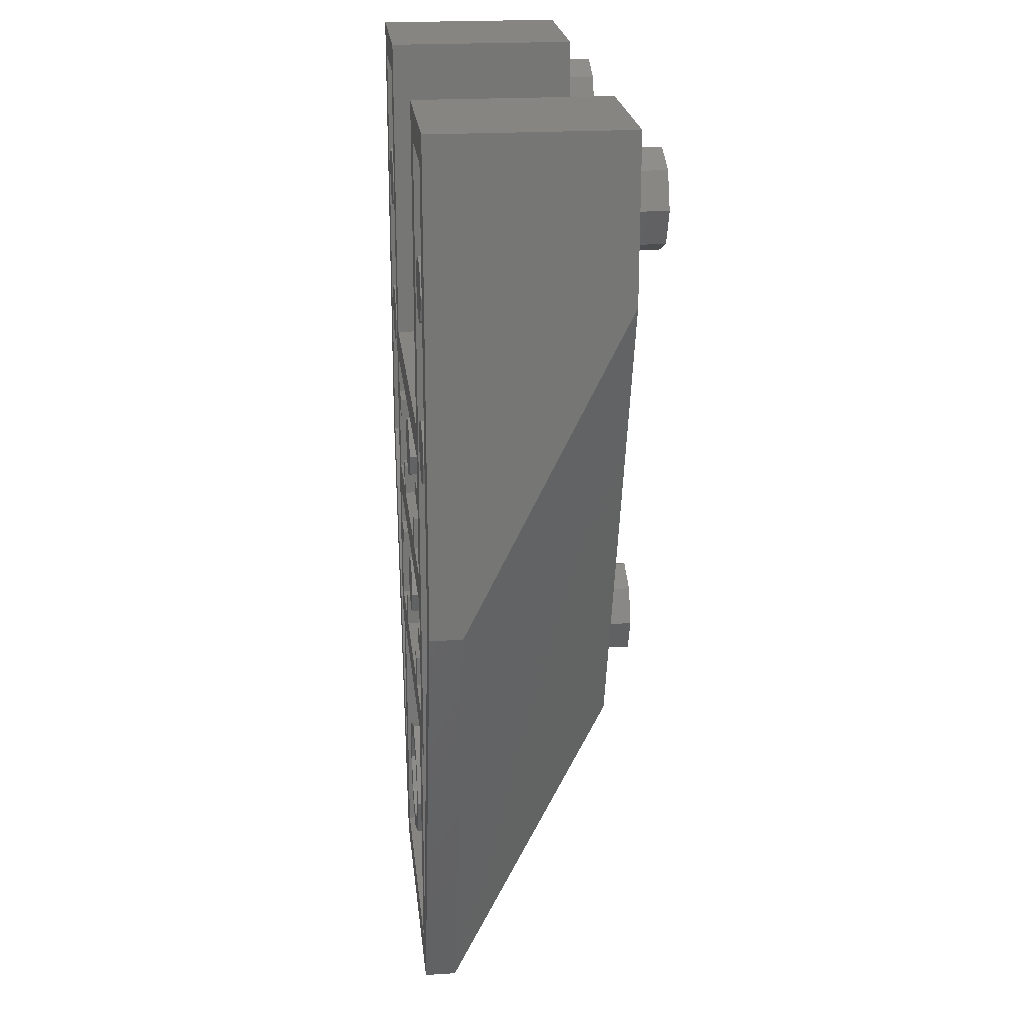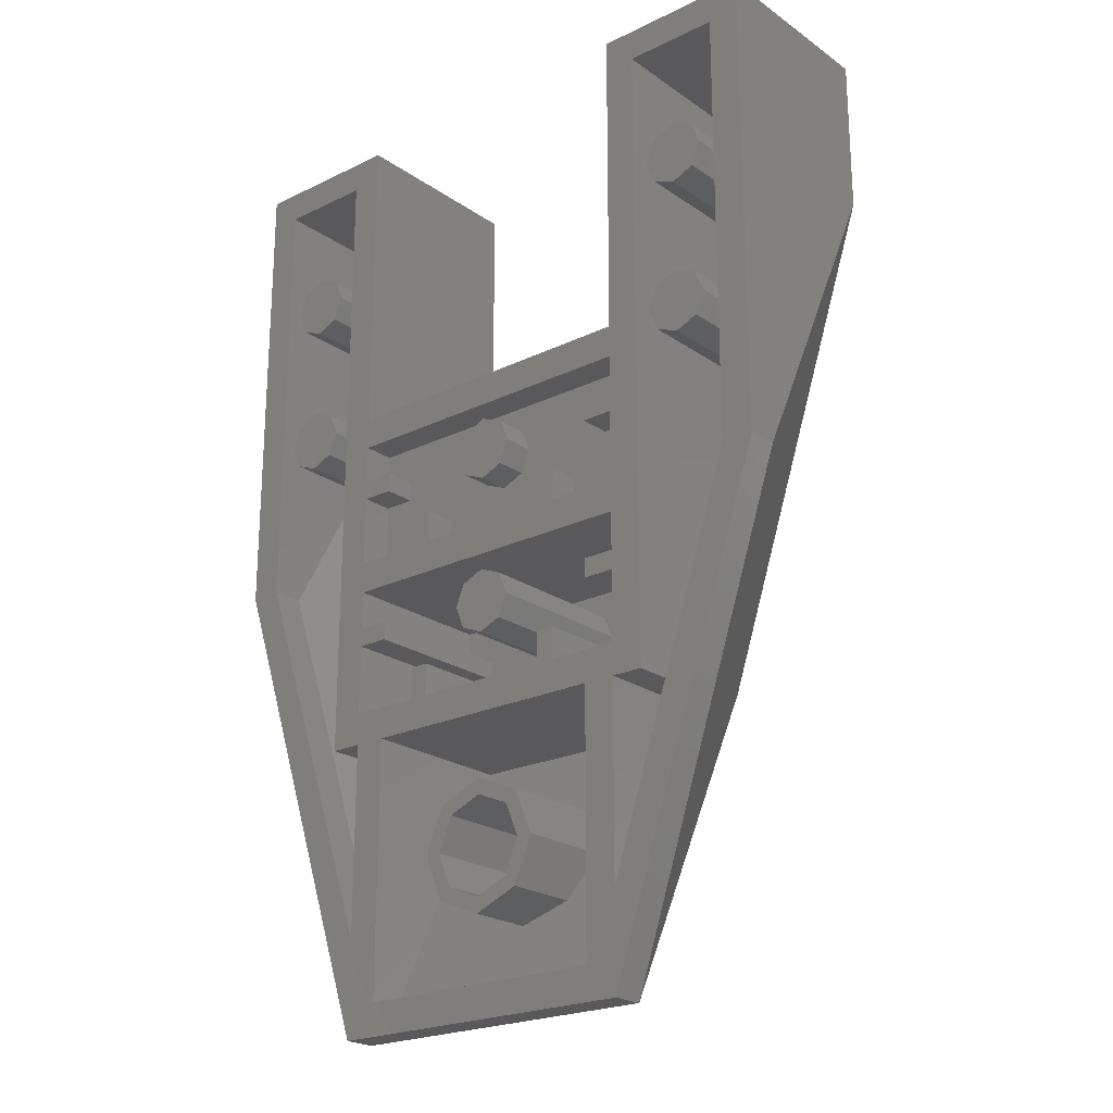
<metadata>
{"format":"stl","ext":"stl","renderer":"f3d","projection":"perspective","resolution":1024,"background":"white","views":[{"elev":21.7,"azim":-96.0,"up":"+Z"},{"elev":-22.2,"azim":-139.9,"up":"+Z"}]}
</metadata>
<code>
# stl→obj: 460 verts, 670 faces
v 1.6 0 2
v 1.6 0 1.2
v 1.6 0.8 -0.4
v 1.2 0.16 0.24
v 1.261 0.1662 0.2522
v 1.257 0.16 0.2514
v 1.334 0.16 0.482
v 1.348 0.1932 0.4612
v 1.313 0.16 0.5131
v 0.96 0.96 1.84
v 0.96 0.544 -1.36
v 0.96 0.96 -1.36
v -1.6 0.8 -0.4
v -1.6 0 1.2
v -1.6 0 2
v -1.257 0.16 0.2514
v -1.261 0.1662 0.2522
v -1.2 0.16 0.24
v -1.313 0.16 0.5131
v -1.348 0.1932 0.4612
v -1.334 0.16 0.482
v -0.96 0.96 -1.36
v -0.96 0.544 -1.36
v -0.96 0.96 1.84
v 0 0.96 -0.96
v -0.1131 0.96 -0.9131
v 0 0.96 -0.8
v -0.16 0.96 -0.8
v -0.1131 0.96 -0.6869
v -0 0.96 -0.64
v 0.1131 0.96 -0.6869
v 0.16 0.96 -0.8
v 0.1131 0.96 -0.9131
v 0 0.64 -2.32
v -0.2263 0.5931 -2.226
v -0.2263 0.64 -2.226
v 0.2263 0.5931 -2.226
v 0.2263 0.64 -2.226
v 0.1697 0.6 -2.17
v 0 0.6 -2.24
v 0.1697 0.5649 -2.17
v -0.1697 0.6 -2.17
v -0.1697 0.5649 -2.17
v 0 0.96 0
v -0.16 0.96 0
v -0.1131 0.96 0.1131
v 0 0.96 0.16
v 0.1131 0.96 0.1131
v 0.16 0.96 -0
v 0.1131 0.96 -0.1131
v -0 0.96 -0.16
v -0.1131 0.96 -0.1131
v 1.2 0.96 1.04
v 1.087 0.96 1.087
v 1.2 0.96 1.2
v 1.04 0.96 1.2
v 1.087 0.96 1.313
v 1.2 0.96 1.36
v 1.313 0.96 1.313
v 1.36 0.96 1.2
v 1.313 0.96 1.087
v 1.2 0.96 0.56
v 1.313 0.96 0.5131
v 1.2 0.96 0.4
v 1.36 0.96 0.4
v 1.313 0.96 0.2869
v 1.2 0.96 0.24
v 1.087 0.96 0.2869
v 1.04 0.96 0.4
v 1.087 0.96 0.5131
v -1.2 0.96 1.04
v -1.313 0.96 1.087
v -1.2 0.96 1.2
v -1.36 0.96 1.2
v -1.313 0.96 1.313
v -1.2 0.96 1.36
v -1.087 0.96 1.313
v -1.04 0.96 1.2
v -1.087 0.96 1.087
v -1.2 0.96 0.24
v -1.313 0.96 0.2869
v -1.2 0.96 0.4
v -1.36 0.96 0.4
v -1.313 0.96 0.5131
v -1.2 0.96 0.56
v -1.087 0.96 0.5131
v -1.04 0.96 0.4
v -1.087 0.96 0.2869
v 1.6 0.96 -0.4
v 0.8 0.96 -2.8
v 0.8 0.96 -2.32
v 1.44 0.96 -0.4
v -1.44 0.96 -0.4
v -0.8 0.96 -2.32
v -0.8 0.96 -2.8
v -1.6 0.96 -0.4
v 0.8 0.96 0.4
v 0.8 0.96 0.24
v -0.8 0.96 0.24
v -0.8 0.96 0.4
v 0.8 0.96 -0.4
v 0.8 0.96 -0.56
v -0.8 0.96 -0.56
v -0.8 0.96 -0.4
v -0.64 0.96 -2.64
v 0.64 0.96 -2.64
v 0.8 0.96 -1.2
v -0.8 0.96 -1.2
v 0.8 0 -1.2
v 0.8 0 2
v 0.8 0 -0.4
v 0.8 0.64 0.4
v 0.8 0.64 -0.4
v 0.8 0.96 2
v 1.6 0.96 2
v 1.261 0.32 0.2522
v 1.2 0.32 0.24
v 1.313 0.32 0.2869
v 1.313 0.2307 0.2869
v 1.348 0.32 0.3388
v 1.348 0.2585 0.3388
v 1.36 0.32 0.4
v 1.36 0.2453 0.4
v 1.348 0.32 0.4612
v 1.313 0.32 0.5131
v 0.64 0.96 -1.36
v 0.64 0.8 -2.64
v 0.64 0.16 -1.36
v 0.8 0.96 -1.36
v 1.44 0.96 1.84
v 0.96 0.16 1.84
v 0.96 0.16 -0.64
v 0.8 0.288 -1.36
v 0.8 0.8 -2.32
v 1.44 0.8 -0.4
v 1.44 0.16 0.8
v 1.44 0.16 1.84
v 1.44 0.8 1.84
v 0.96 0.8 -1.84
v -0.8 0 2
v -0.8 0 -1.2
v -0.8 0.64 -0.4
v -0.8 0.64 0.4
v -0.8 0 -0.4
v -0.8 0.96 2
v -1.6 0.96 2
v -1.2 0.32 0.24
v -1.261 0.32 0.2522
v -1.313 0.2307 0.2869
v -1.313 0.32 0.2869
v -1.348 0.2585 0.3388
v -1.348 0.32 0.3388
v -1.36 0.2453 0.4
v -1.36 0.32 0.4
v -1.348 0.32 0.4612
v -1.313 0.32 0.5131
v -0.64 0.16 -1.36
v -0.64 0.8 -2.64
v -0.64 0.96 -1.36
v -0.8 0.96 -1.36
v -1.44 0.96 1.84
v -0.96 0.16 -0.64
v -0.96 0.16 1.84
v -0.8 0.288 -1.36
v -0.8 0.8 -2.32
v -0.96 0.8 -1.84
v -1.44 0.16 1.84
v -1.44 0.16 0.8
v -1.44 0.8 1.84
v -1.44 0.8 -0.4
v 0 0.16 -0.96
v -0.1131 0.16 -0.9131
v -0.16 0.16 -0.8
v -0.1131 0.16 -0.6869
v -0 0.16 -0.64
v 0.1131 0.16 -0.6869
v 0.16 0.16 -0.8
v 0.1131 0.16 -0.9131
v 0 0.96 -2.24
v 0 0.96 -2.32
v -0.2263 0.96 -2.226
v -0.1697 0.96 -2.17
v -0.32 0.96 -2
v -0.24 0.96 -2
v -0.2263 0.96 -1.774
v -0.1697 0.96 -1.83
v -0 0.96 -1.68
v -0 0.96 -1.76
v 0.2263 0.96 -1.774
v 0.1697 0.96 -1.83
v 0.32 0.96 -2
v 0.24 0.96 -2
v 0.2263 0.96 -2.226
v 0.1697 0.96 -2.17
v -0.32 0.64 -2
v -0.2263 0.64 -1.774
v -0 0.64 -1.68
v 0.2263 0.64 -1.774
v 0.32 0.64 -2
v 0 0.64 -2.24
v -0.1697 0.64 -2.17
v -0.24 0.64 -2
v -0.1697 0.64 -1.83
v -0 0.64 -1.76
v 0.1697 0.64 -1.83
v 0.24 0.64 -2
v 0.1697 0.64 -2.17
v -0.32 0.48 -2
v -0.2263 0.3669 -1.774
v 0 0.32 -1.68
v 0 0.64 -1.68
v 0.2263 0.3669 -1.774
v 0.32 0.48 -2
v 0.24 0.6 -2
v 0.24 0.48 -2
v 0.1697 0.6 -1.83
v 0.1697 0.3951 -1.83
v 0 0.6 -1.76
v 0 0.36 -1.76
v -0.1697 0.3951 -1.83
v -0.1697 0.6 -1.83
v -0.24 0.48 -2
v -0.24 0.6 -2
v 0 0.64 -1.76
v 0.4 0.48 -0.24
v 0.4 0.64 -0.24
v 0.5697 0.64 -0.1697
v 0.5697 0.48 -0.1697
v 0.64 0.64 0
v 0.64 0.48 0
v 0.5697 0.64 0.1697
v 0.5697 0.48 0.1697
v 0.4 0.64 0.24
v 0.4 0.48 0.24
v 0.2303 0.64 0.1697
v 0.2303 0.48 0.1697
v 0.16 0.64 -0
v 0.16 0.48 -0
v 0.2303 0.64 -0.1697
v 0.2303 0.48 -0.1697
v -0.4 0.48 -0.24
v -0.4 0.64 -0.24
v -0.2303 0.64 -0.1697
v -0.2303 0.48 -0.1697
v -0.16 0.64 0
v -0.16 0.48 0
v -0.2303 0.64 0.1697
v -0.2303 0.48 0.1697
v -0.4 0.64 0.24
v -0.4 0.48 0.24
v -0.5697 0.64 0.1697
v -0.5697 0.48 0.1697
v -0.64 0.64 -0
v -0.64 0.48 -0
v -0.5697 0.64 -0.1697
v -0.5697 0.48 -0.1697
v 0.4 -0.16 -1.04
v 0.4 0 -1.04
v 0.5697 0 -0.9697
v 0.5697 -0.16 -0.9697
v 0.64 0 -0.8
v 0.64 -0.16 -0.8
v 0.5697 0 -0.6303
v 0.5697 -0.16 -0.6303
v 0.4 0 -0.56
v 0.4 -0.16 -0.56
v 0.2303 0 -0.6303
v 0.2303 -0.16 -0.6303
v 0.16 0 -0.8
v 0.16 -0.16 -0.8
v 0.2303 0 -0.9697
v 0.2303 -0.16 -0.9697
v -0.4 -0.16 -1.04
v -0.4 0 -1.04
v -0.2303 0 -0.9697
v -0.2303 -0.16 -0.9697
v -0.16 0 -0.8
v -0.16 -0.16 -0.8
v -0.2303 0 -0.6303
v -0.2303 -0.16 -0.6303
v -0.4 0 -0.56
v -0.4 -0.16 -0.56
v -0.5697 0 -0.6303
v -0.5697 -0.16 -0.6303
v -0.64 0 -0.8
v -0.64 -0.16 -0.8
v -0.5697 0 -0.9697
v -0.5697 -0.16 -0.9697
v 1.2 -0.16 1.36
v 1.2 0 1.36
v 1.37 0 1.43
v 1.37 -0.16 1.43
v 1.44 0 1.6
v 1.44 -0.16 1.6
v 1.37 0 1.77
v 1.37 -0.16 1.77
v 1.2 0 1.84
v 1.2 -0.16 1.84
v 1.03 0 1.77
v 1.03 -0.16 1.77
v 0.96 0 1.6
v 0.96 -0.16 1.6
v 1.03 0 1.43
v 1.03 -0.16 1.43
v 0.8 0.96 -0.752
v 0.8 0.96 -0.848
v 0.64 0.96 -0.848
v 0.64 0.96 -0.752
v 0.8 0.16 -0.752
v 0.64 0.16 -0.752
v 0.8 0.16 -0.848
v 0.64 0.16 -0.848
v -0.8 0.96 -0.848
v -0.8 0.96 -0.752
v -0.64 0.96 -0.752
v -0.64 0.96 -0.848
v -0.8 0.16 -0.848
v -0.64 0.16 -0.848
v -0.8 0.16 -0.752
v -0.64 0.16 -0.752
v -0.352 0.96 -1.2
v -0.448 0.96 -1.2
v -0.448 0.96 -1.04
v -0.352 0.96 -1.04
v -0.352 0.16 -1.2
v -0.352 0.16 -1.04
v -0.448 0.16 -1.2
v -0.448 0.16 -1.04
v 0.448 0.96 -1.2
v 0.352 0.96 -1.2
v 0.352 0.96 -1.04
v 0.448 0.96 -1.04
v 0.448 0.16 -1.2
v 0.448 0.16 -1.04
v 0.352 0.16 -1.2
v 0.352 0.16 -1.04
v 0.8 0.96 0.048
v 0.8 0.96 -0.048
v 0.64 0.96 -0.048
v 0.64 0.96 0.048
v 0.8 0.8 0.048
v 0.64 0.8 0.048
v 0.8 0.8 -0.048
v 0.64 0.8 -0.048
v -0.8 0.96 -0.048
v -0.8 0.96 0.048
v -0.64 0.96 0.048
v -0.64 0.96 -0.048
v -0.8 0.8 -0.048
v -0.64 0.8 -0.048
v -0.8 0.8 0.048
v -0.64 0.8 0.048
v -0.352 0.96 -0.4
v -0.448 0.96 -0.4
v -0.448 0.96 -0.24
v -0.352 0.96 -0.24
v -0.352 0.8 -0.4
v -0.352 0.8 -0.24
v -0.448 0.8 -0.4
v -0.448 0.8 -0.24
v 0.448 0.96 -0.4
v 0.352 0.96 -0.4
v 0.352 0.96 -0.24
v 0.448 0.96 -0.24
v 0.448 0.8 -0.4
v 0.448 0.8 -0.24
v 0.352 0.8 -0.4
v 0.352 0.8 -0.24
v -0.8 0.16 -0.56
v 0.8 0.16 -0.56
v 0.8 0.16 -1.2
v -0.8 0.16 -1.2
v -0.8 0.8 0.24
v 0.8 0.8 0.24
v 0.8 0.8 -0.4
v -0.8 0.8 -0.4
v -0.16 0.8 0
v -0.1131 0.8 0.1131
v 0 0.8 0.16
v 0.1131 0.8 0.1131
v 0.16 0.8 -0
v 0.1131 0.8 -0.1131
v -0 0.8 -0.16
v -0.1131 0.8 -0.1131
v 0.8 0.8 -2.8
v -0.8 0.8 -2.8
v 1.2 0.16 1.04
v 1.087 0.16 1.087
v 1.04 0.16 1.2
v 1.087 0.16 1.313
v 1.2 0.16 1.36
v 1.313 0.16 1.313
v 1.36 0.16 1.2
v 1.313 0.16 1.087
v 1.2 0.32 0.56
v 1.087 0.32 0.2869
v 1.04 0.32 0.4
v 1.087 0.32 0.5131
v 1.261 0.32 0.5478
v 1.261 0.16 0.5478
v 1.2 0.16 0.56
v 1.139 0.32 0.5478
v 1.139 0.16 0.5478
v 1.087 0.16 0.5131
v 1.052 0.32 0.4612
v 1.052 0.16 0.4612
v 1.04 0.16 0.4
v 1.052 0.32 0.3388
v 1.052 0.16 0.3388
v 1.087 0.16 0.2869
v 1.139 0.32 0.2522
v 1.139 0.16 0.2522
v -1.2 -0.16 1.36
v -1.2 0 1.36
v -1.03 0 1.43
v -1.03 -0.16 1.43
v -0.96 0 1.6
v -0.96 -0.16 1.6
v -1.03 0 1.77
v -1.03 -0.16 1.77
v -1.2 0 1.84
v -1.2 -0.16 1.84
v -1.37 0 1.77
v -1.37 -0.16 1.77
v -1.44 0 1.6
v -1.44 -0.16 1.6
v -1.37 0 1.43
v -1.37 -0.16 1.43
v -1.2 0.16 1.04
v -1.313 0.16 1.087
v -1.36 0.16 1.2
v -1.313 0.16 1.313
v -1.2 0.16 1.36
v -1.087 0.16 1.313
v -1.04 0.16 1.2
v -1.087 0.16 1.087
v -1.2 0.32 0.56
v -1.087 0.32 0.5131
v -1.04 0.32 0.4
v -1.087 0.32 0.2869
v -1.139 0.32 0.2522
v -1.139 0.16 0.2522
v -1.087 0.16 0.2869
v -1.052 0.32 0.3388
v -1.052 0.16 0.3388
v -1.04 0.16 0.4
v -1.052 0.32 0.4612
v -1.052 0.16 0.4612
v -1.087 0.16 0.5131
v -1.139 0.32 0.5478
v -1.139 0.16 0.5478
v -1.2 0.16 0.56
v -1.261 0.32 0.5478
v -1.261 0.16 0.5478
v 0.4 0.48 0
v -0.4 0.48 0
v 0.4 -0.16 -0.8
v -0.4 -0.16 -0.8
v 1.2 -0.16 1.6
v -1.2 -0.16 1.6
f 1 2 3
f 4 5 6
f 7 8 9
f 10 11 12
f 13 14 15
f 16 17 18
f 19 20 21
f 22 23 24
f 25 26 27
f 26 28 27
f 28 29 27
f 29 30 27
f 30 31 27
f 31 32 27
f 32 33 27
f 33 25 27
f 34 35 36
f 37 34 38
f 39 40 41
f 42 43 40
f 44 45 46
f 44 46 47
f 44 47 48
f 44 48 49
f 44 49 50
f 44 50 51
f 44 51 52
f 44 52 45
f 53 54 55
f 54 56 55
f 56 57 55
f 57 58 55
f 58 59 55
f 59 60 55
f 60 61 55
f 61 53 55
f 62 63 64
f 63 65 64
f 65 66 64
f 66 67 64
f 67 68 64
f 68 69 64
f 69 70 64
f 70 62 64
f 71 72 73
f 72 74 73
f 74 75 73
f 75 76 73
f 76 77 73
f 77 78 73
f 78 79 73
f 79 71 73
f 80 81 82
f 81 83 82
f 83 84 82
f 84 85 82
f 85 86 82
f 86 87 82
f 87 88 82
f 88 80 82
f 89 90 91
f 89 91 92
f 93 94 95
f 93 95 96
f 97 98 99
f 97 99 100
f 101 102 103
f 101 103 104
f 105 106 90
f 105 90 95
f 107 12 22
f 107 22 108
f 109 2 1
f 109 1 110
f 111 110 112
f 111 112 113
f 114 97 112
f 114 112 110
f 3 89 115
f 3 115 1
f 116 5 4
f 116 4 117
f 118 119 5
f 118 5 116
f 120 121 119
f 120 119 118
f 122 123 121
f 122 121 120
f 124 8 123
f 124 123 122
f 125 9 8
f 125 8 124
f 126 106 127
f 126 127 128
f 129 90 106
f 129 106 126
f 115 89 92
f 115 92 130
f 115 130 10
f 115 10 114
f 10 131 132
f 10 132 11
f 11 133 129
f 11 129 12
f 133 134 91
f 133 91 129
f 135 136 137
f 135 137 138
f 11 139 134
f 11 134 133
f 136 132 131
f 136 131 137
f 140 15 14
f 140 14 141
f 142 143 140
f 142 140 144
f 140 143 100
f 140 100 145
f 15 146 96
f 15 96 13
f 147 18 17
f 147 17 148
f 148 17 149
f 148 149 150
f 150 149 151
f 150 151 152
f 152 151 153
f 152 153 154
f 154 153 20
f 154 20 155
f 155 20 19
f 155 19 156
f 157 158 105
f 157 105 159
f 159 105 95
f 159 95 160
f 161 93 96
f 161 96 146
f 145 24 161
f 145 161 146
f 23 162 163
f 23 163 24
f 22 160 164
f 22 164 23
f 160 94 165
f 160 165 164
f 164 165 166
f 164 166 23
f 167 163 162
f 167 162 168
f 169 167 168
f 169 168 170
f 25 171 172
f 25 172 26
f 26 172 173
f 26 173 28
f 28 173 174
f 28 174 29
f 29 174 175
f 29 175 30
f 30 175 176
f 30 176 31
f 31 176 177
f 31 177 32
f 32 177 178
f 32 178 33
f 33 178 171
f 33 171 25
f 179 180 181
f 179 181 182
f 182 181 183
f 182 183 184
f 184 183 185
f 184 185 186
f 186 185 187
f 186 187 188
f 188 187 189
f 188 189 190
f 190 189 191
f 190 191 192
f 192 191 193
f 192 193 194
f 194 193 180
f 194 180 179
f 180 34 36
f 180 36 181
f 181 36 195
f 181 195 183
f 183 195 196
f 183 196 185
f 185 196 197
f 185 197 187
f 187 197 198
f 187 198 189
f 189 198 199
f 189 199 191
f 191 199 38
f 191 38 193
f 193 38 34
f 193 34 180
f 200 179 182
f 200 182 201
f 201 182 184
f 201 184 202
f 202 184 186
f 202 186 203
f 203 186 188
f 203 188 204
f 204 188 190
f 204 190 205
f 205 190 192
f 205 192 206
f 206 192 194
f 206 194 207
f 207 194 179
f 207 179 200
f 36 35 208
f 36 208 195
f 195 208 209
f 195 209 196
f 196 209 210
f 196 210 211
f 210 212 198
f 210 198 211
f 212 213 199
f 212 199 198
f 213 37 38
f 213 38 199
f 214 39 41
f 214 41 215
f 216 214 215
f 216 215 217
f 218 216 217
f 218 217 219
f 218 219 220
f 218 220 221
f 221 220 222
f 221 222 223
f 223 222 43
f 223 43 42
f 207 200 40
f 207 40 39
f 206 207 39
f 206 39 214
f 205 206 214
f 205 214 216
f 224 205 216
f 224 216 218
f 203 224 218
f 203 218 221
f 202 203 221
f 202 221 223
f 201 202 223
f 201 223 42
f 200 201 42
f 200 42 40
f 225 226 227
f 225 227 228
f 228 227 229
f 228 229 230
f 230 229 231
f 230 231 232
f 232 231 233
f 232 233 234
f 234 233 235
f 234 235 236
f 236 235 237
f 236 237 238
f 238 237 239
f 238 239 240
f 240 239 226
f 240 226 225
f 241 242 243
f 241 243 244
f 244 243 245
f 244 245 246
f 246 245 247
f 246 247 248
f 248 247 249
f 248 249 250
f 250 249 251
f 250 251 252
f 252 251 253
f 252 253 254
f 254 253 255
f 254 255 256
f 256 255 242
f 256 242 241
f 257 258 259
f 257 259 260
f 260 259 261
f 260 261 262
f 262 261 263
f 262 263 264
f 264 263 265
f 264 265 266
f 266 265 267
f 266 267 268
f 268 267 269
f 268 269 270
f 270 269 271
f 270 271 272
f 272 271 258
f 272 258 257
f 273 274 275
f 273 275 276
f 276 275 277
f 276 277 278
f 278 277 279
f 278 279 280
f 280 279 281
f 280 281 282
f 282 281 283
f 282 283 284
f 284 283 285
f 284 285 286
f 286 285 287
f 286 287 288
f 288 287 274
f 288 274 273
f 289 290 291
f 289 291 292
f 292 291 293
f 292 293 294
f 294 293 295
f 294 295 296
f 296 295 297
f 296 297 298
f 298 297 299
f 298 299 300
f 300 299 301
f 300 301 302
f 302 301 303
f 302 303 304
f 304 303 290
f 304 290 289
f 305 306 307
f 305 307 308
f 309 305 308
f 309 308 310
f 306 311 312
f 306 312 307
f 307 312 310
f 307 310 308
f 313 314 315
f 313 315 316
f 317 313 316
f 317 316 318
f 314 319 320
f 314 320 315
f 315 320 318
f 315 318 316
f 321 322 323
f 321 323 324
f 325 321 324
f 325 324 326
f 322 327 328
f 322 328 323
f 323 328 326
f 323 326 324
f 329 330 331
f 329 331 332
f 333 329 332
f 333 332 334
f 330 335 336
f 330 336 331
f 331 336 334
f 331 334 332
f 337 338 339
f 337 339 340
f 341 337 340
f 341 340 342
f 338 343 344
f 338 344 339
f 339 344 342
f 339 342 340
f 345 346 347
f 345 347 348
f 349 345 348
f 349 348 350
f 346 351 352
f 346 352 347
f 347 352 350
f 347 350 348
f 353 354 355
f 353 355 356
f 357 353 356
f 357 356 358
f 354 359 360
f 354 360 355
f 355 360 358
f 355 358 356
f 361 362 363
f 361 363 364
f 365 361 364
f 365 364 366
f 362 367 368
f 362 368 363
f 363 368 366
f 363 366 364
f 369 370 371
f 369 371 372
f 102 370 369
f 102 369 103
f 373 374 375
f 373 375 376
f 98 374 373
f 98 373 99
f 45 377 378
f 45 378 46
f 46 378 379
f 46 379 47
f 47 379 380
f 47 380 48
f 48 380 381
f 48 381 49
f 49 381 382
f 49 382 50
f 50 382 383
f 50 383 51
f 51 383 384
f 51 384 52
f 52 384 377
f 52 377 45
f 158 127 106
f 158 106 105
f 157 128 127
f 157 127 158
f 128 157 159
f 128 159 126
f 100 143 112
f 100 112 97
f 385 386 95
f 385 95 90
f 112 143 142
f 112 142 113
f 144 111 113
f 144 113 142
f 144 141 109
f 144 109 111
f 115 114 110
f 115 110 1
f 53 387 388
f 53 388 54
f 54 388 389
f 54 389 56
f 56 389 390
f 56 390 57
f 57 390 391
f 57 391 58
f 58 391 392
f 58 392 59
f 59 392 393
f 59 393 60
f 60 393 394
f 60 394 61
f 61 394 387
f 61 387 53
f 62 395 125
f 62 125 63
f 63 125 122
f 63 122 65
f 65 122 118
f 65 118 66
f 66 118 117
f 66 117 67
f 67 117 396
f 67 396 68
f 68 396 397
f 68 397 69
f 69 397 398
f 69 398 70
f 70 398 395
f 70 395 62
f 9 125 399
f 9 399 400
f 400 399 395
f 400 395 401
f 401 395 402
f 401 402 403
f 403 402 398
f 403 398 404
f 404 398 405
f 404 405 406
f 406 405 397
f 406 397 407
f 407 397 408
f 407 408 409
f 409 408 396
f 409 396 410
f 410 396 411
f 410 411 412
f 412 411 117
f 412 117 4
f 107 114 10
f 107 10 12
f 135 138 130
f 135 130 92
f 135 139 132
f 135 132 136
f 10 130 137
f 10 137 131
f 413 414 415
f 413 415 416
f 416 415 417
f 416 417 418
f 418 417 419
f 418 419 420
f 420 419 421
f 420 421 422
f 422 421 423
f 422 423 424
f 424 423 425
f 424 425 426
f 426 425 427
f 426 427 428
f 428 427 414
f 428 414 413
f 145 146 15
f 145 15 140
f 71 429 430
f 71 430 72
f 72 430 431
f 72 431 74
f 74 431 432
f 74 432 75
f 75 432 433
f 75 433 76
f 76 433 434
f 76 434 77
f 77 434 435
f 77 435 78
f 78 435 436
f 78 436 79
f 79 436 429
f 79 429 71
f 80 147 150
f 80 150 81
f 81 150 154
f 81 154 83
f 83 154 156
f 83 156 84
f 84 156 437
f 84 437 85
f 85 437 438
f 85 438 86
f 86 438 439
f 86 439 87
f 87 439 440
f 87 440 88
f 88 440 147
f 88 147 80
f 18 147 441
f 18 441 442
f 442 441 440
f 442 440 443
f 443 440 444
f 443 444 445
f 445 444 439
f 445 439 446
f 446 439 447
f 446 447 448
f 448 447 438
f 448 438 449
f 449 438 450
f 449 450 451
f 451 450 437
f 451 437 452
f 452 437 453
f 452 453 454
f 454 453 156
f 454 156 19
f 145 108 22
f 145 22 24
f 162 166 170
f 162 170 168
f 161 169 170
f 161 170 93
f 161 24 163
f 161 163 167
f 341 374 98
f 341 98 337
f 375 343 338
f 375 338 101
f 365 375 101
f 365 101 361
f 309 370 102
f 309 102 305
f 371 311 306
f 371 306 107
f 333 371 107
f 333 107 329
f 373 351 346
f 373 346 99
f 345 349 376
f 345 376 104
f 376 359 354
f 376 354 104
f 369 319 314
f 369 314 103
f 313 317 372
f 313 372 108
f 372 327 322
f 372 322 108
f 325 335 330
f 325 330 321
f 357 367 362
f 357 362 353
f 3 385 90
f 3 90 89
f 134 135 92
f 134 92 91
f 386 13 96
f 386 96 95
f 170 165 94
f 170 94 93
f 109 141 386
f 109 386 385
f 109 385 3
f 109 3 2
f 14 13 386
f 14 386 141
f 455 225 228
f 455 228 230
f 455 230 232
f 455 232 234
f 455 234 236
f 455 236 238
f 455 238 240
f 455 240 225
f 456 241 244
f 456 244 246
f 456 246 248
f 456 248 250
f 456 250 252
f 456 252 254
f 456 254 256
f 456 256 241
f 457 257 260
f 457 260 262
f 457 262 264
f 457 264 266
f 457 266 268
f 457 268 270
f 457 270 272
f 457 272 257
f 458 273 276
f 458 276 278
f 458 278 280
f 458 280 282
f 458 282 284
f 458 284 286
f 458 286 288
f 458 288 273
f 459 289 292
f 459 292 294
f 459 294 296
f 459 296 298
f 459 298 300
f 459 300 302
f 459 302 304
f 459 304 289
f 460 413 416
f 460 416 418
f 460 418 420
f 460 420 422
f 460 422 424
f 460 424 426
f 460 426 428
f 460 428 413

</code>
